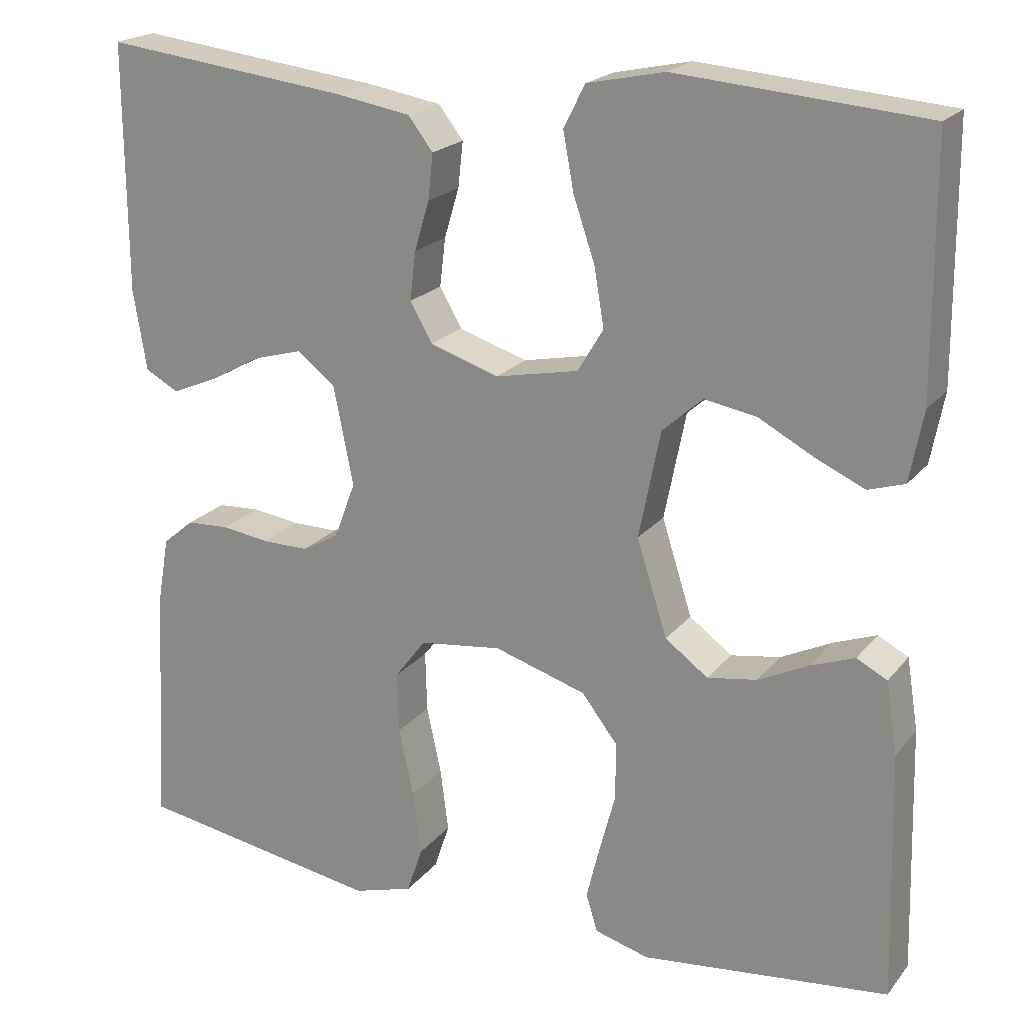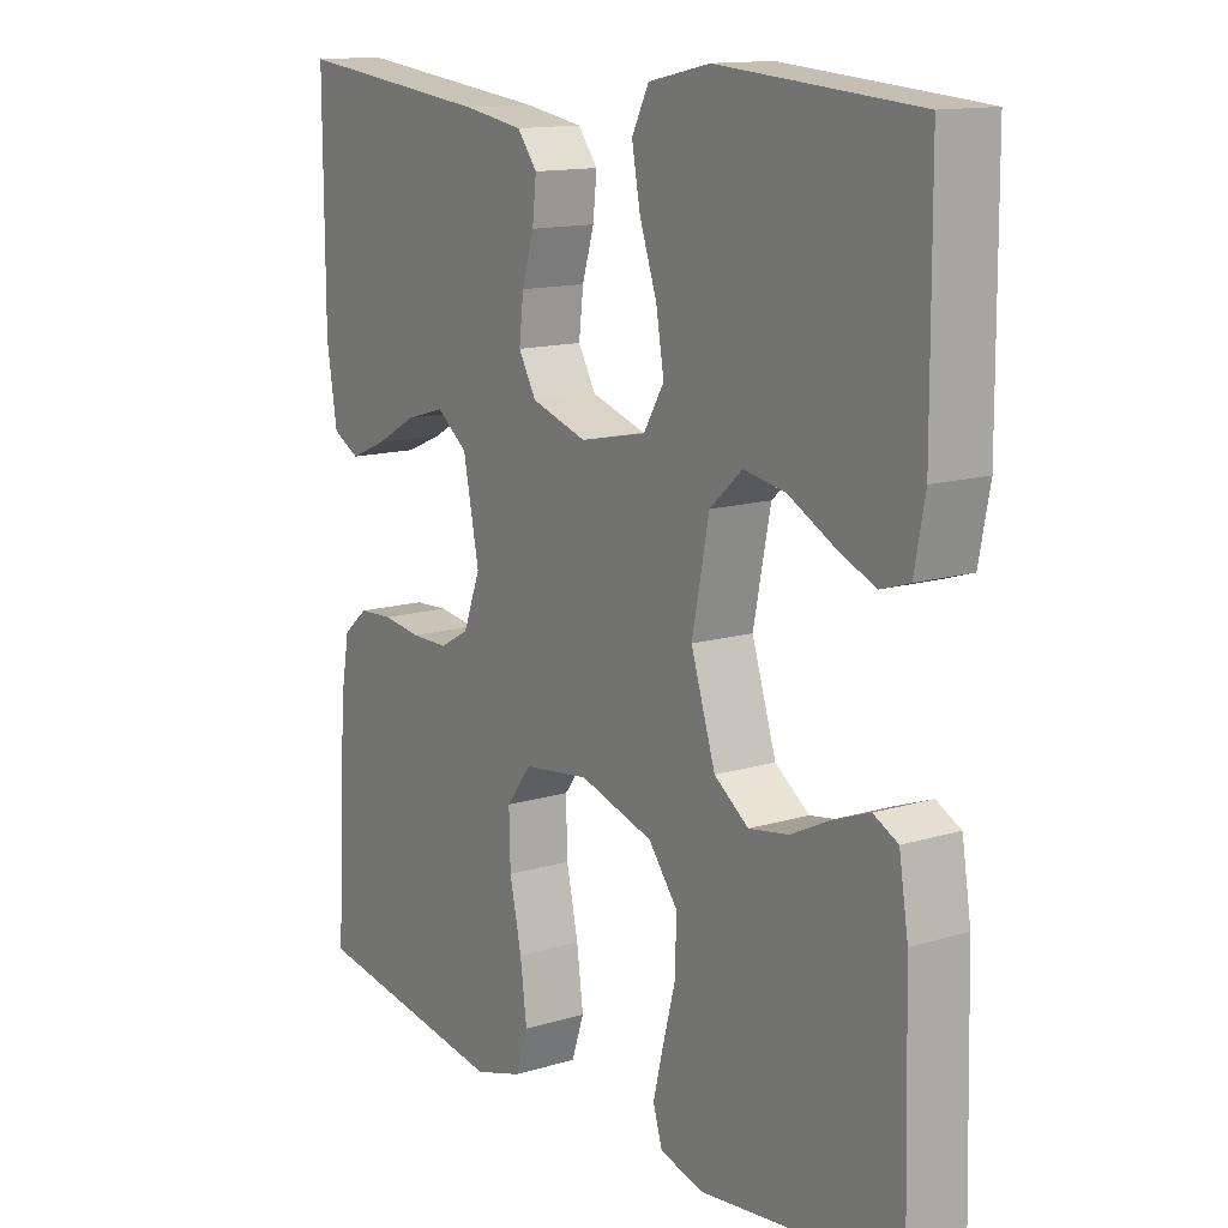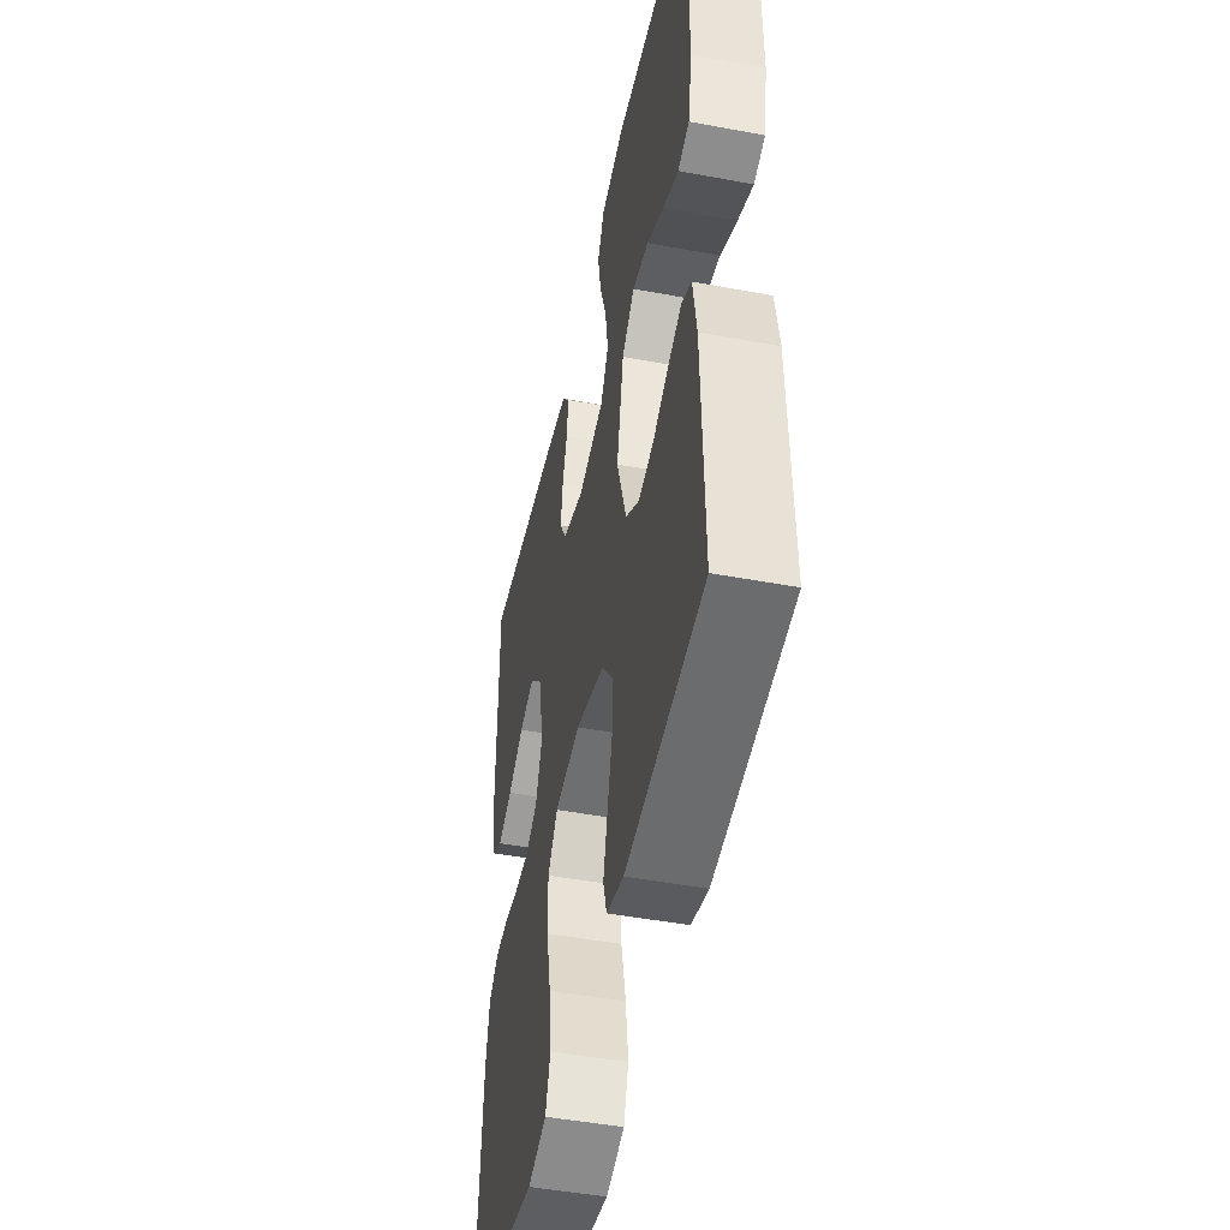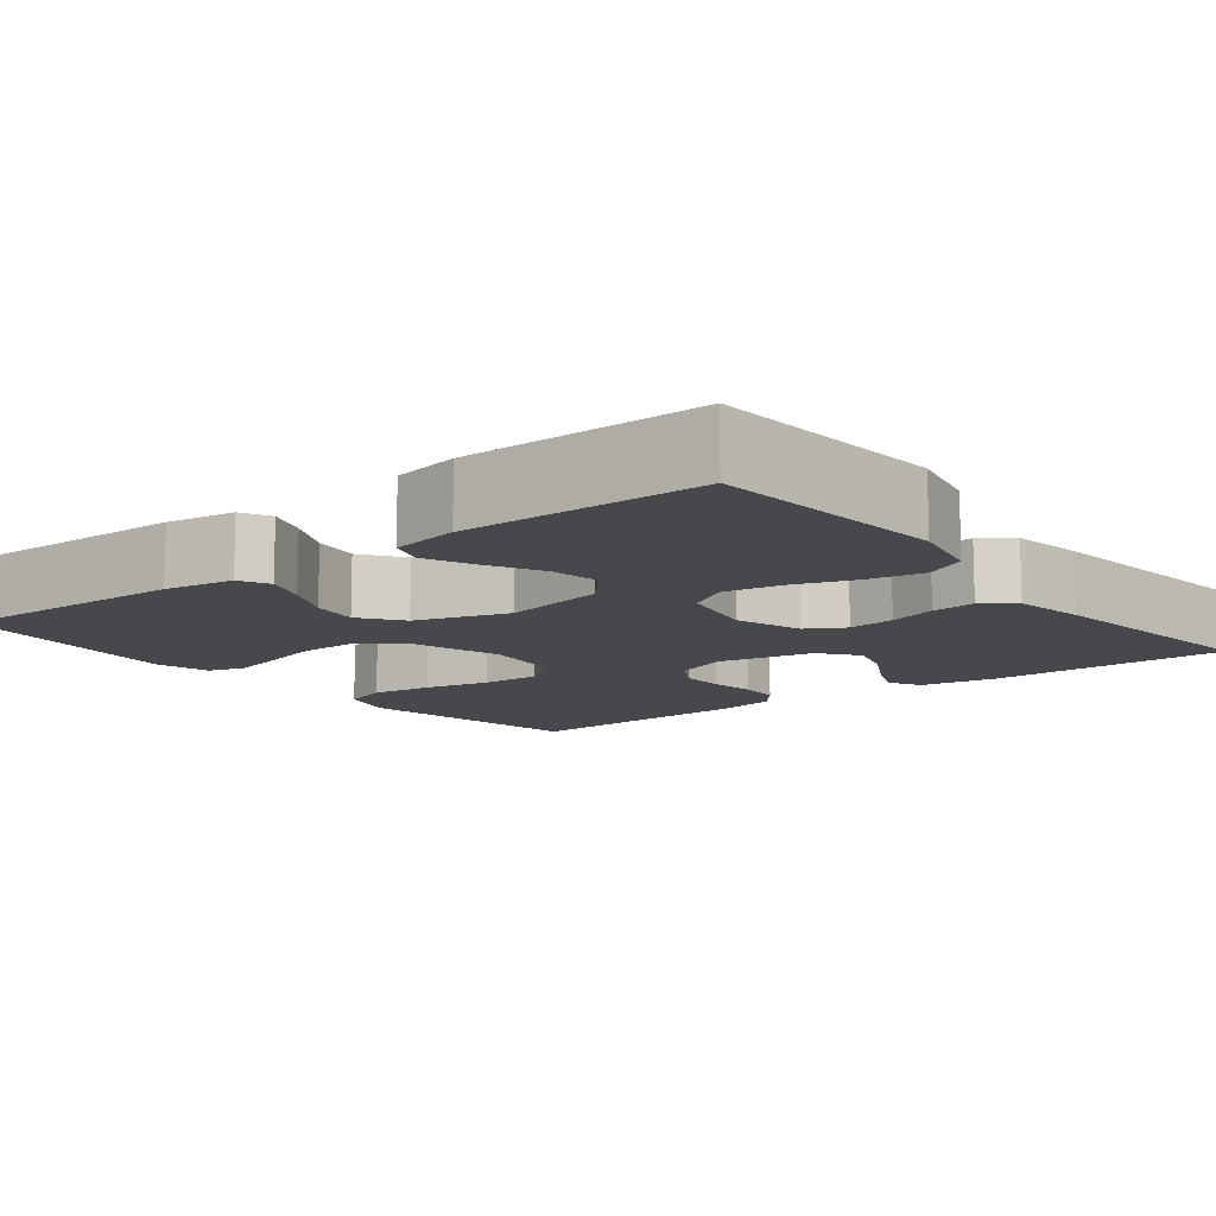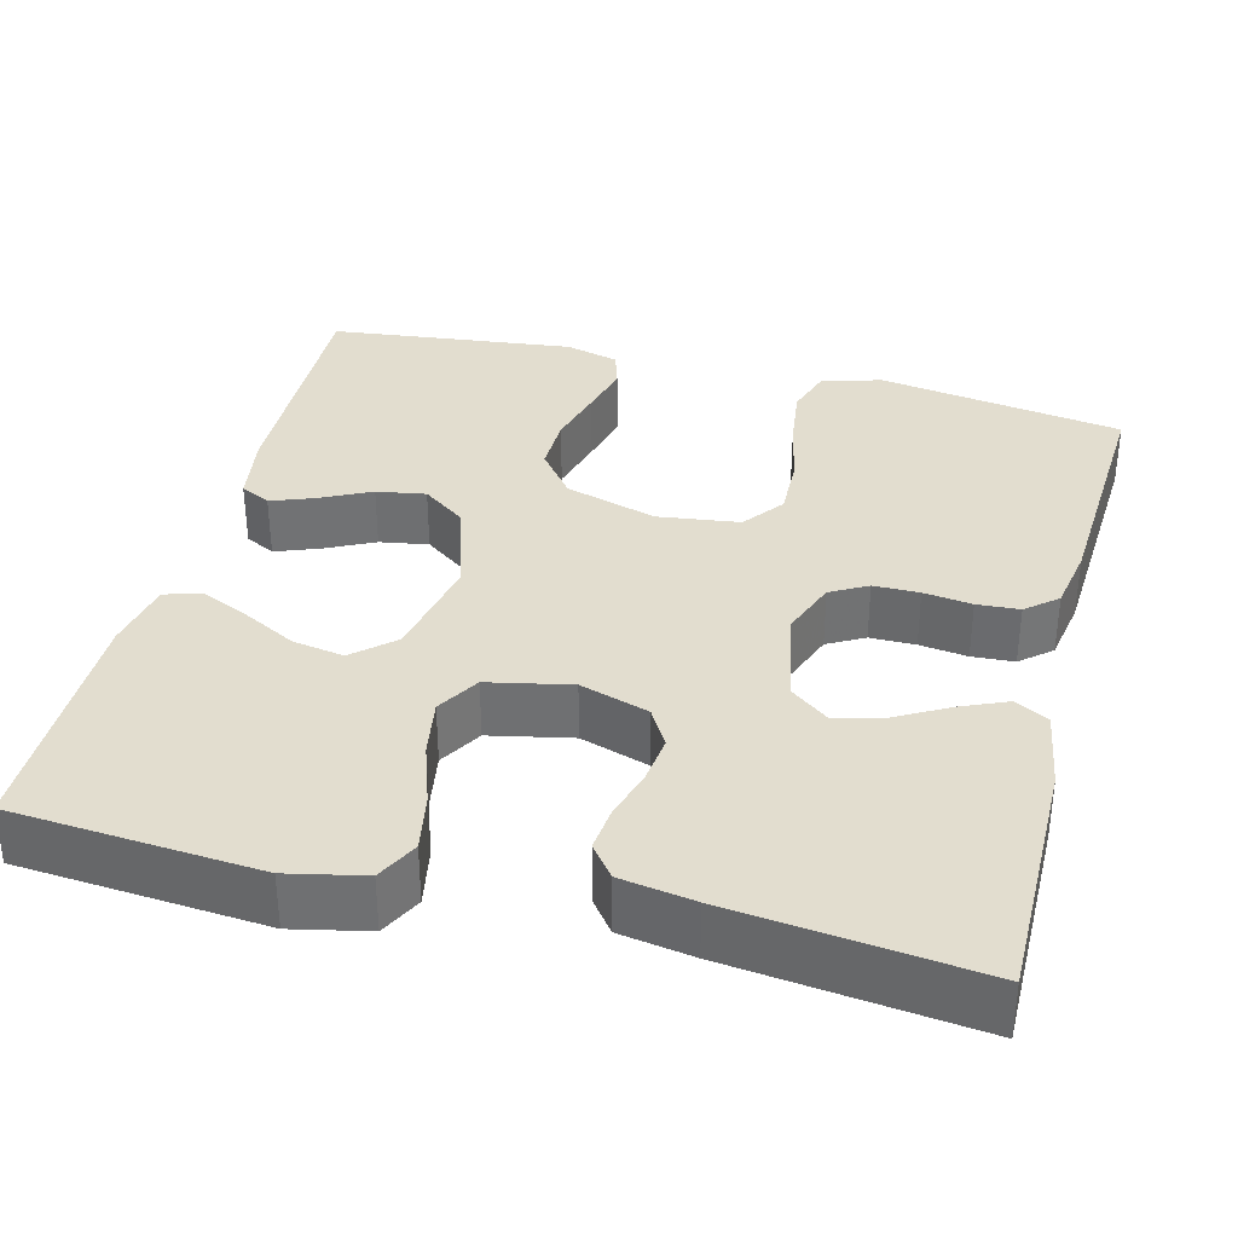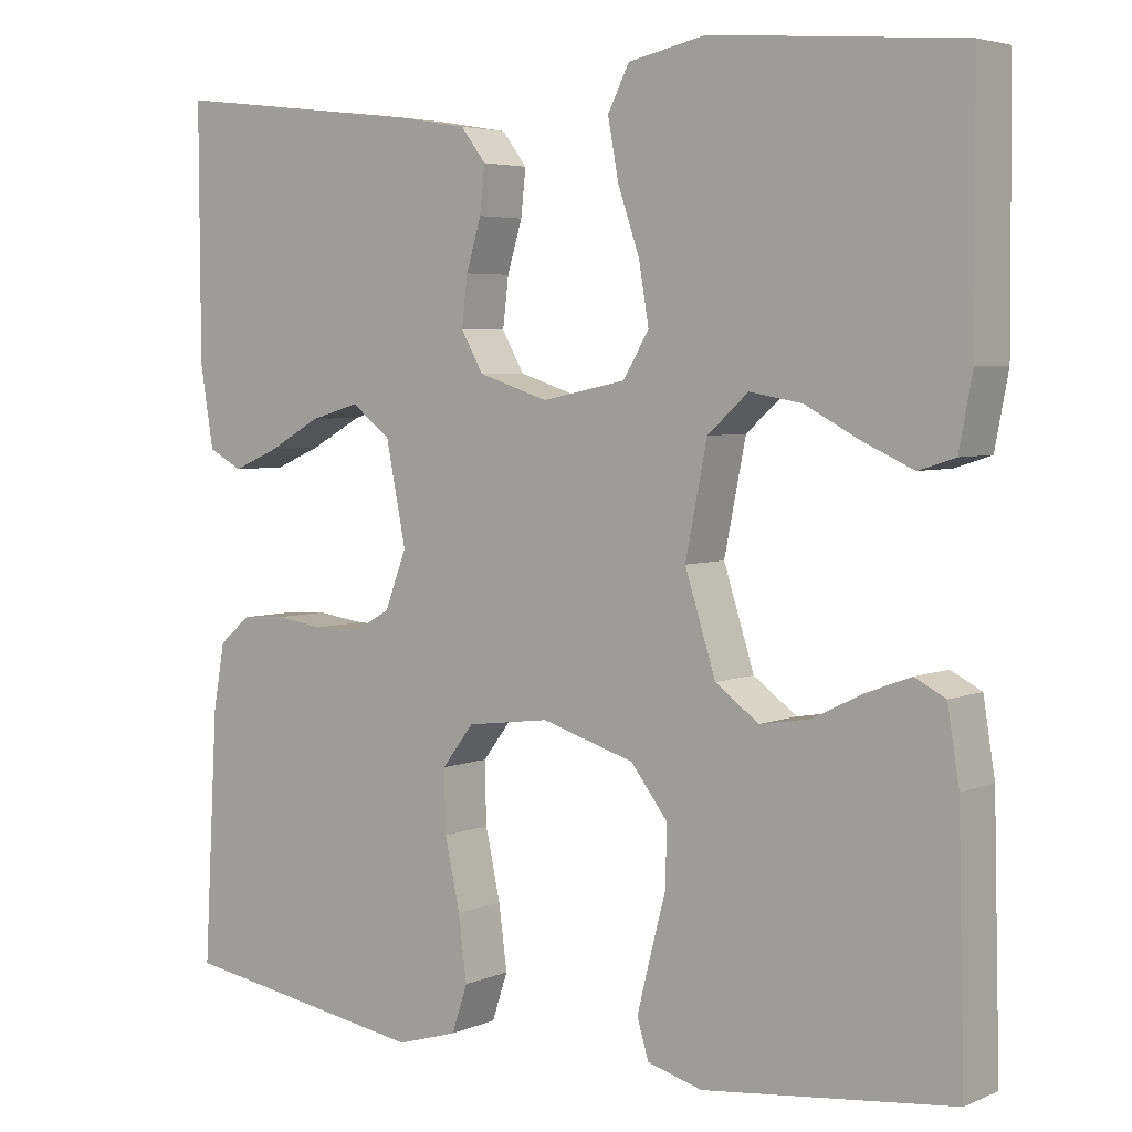
<metadata>
{"format":"obj","ext":"obj","renderer":"f3d","projection":"perspective","resolution":1024,"background":"white","views":[{"elev":20.6,"azim":-152.6,"up":"+Z"},{"elev":13.5,"azim":-124.4,"up":"+Z"},{"elev":-47.1,"azim":-101.9,"up":"+Z"},{"elev":-11.4,"azim":-51.9,"up":"+Y"},{"elev":34.9,"azim":14.3,"up":"+Y"},{"elev":4.5,"azim":-142.8,"up":"+Z"}]}
</metadata>
<code>
v 0.5 0.07 -0.5
v 0.2 0.07 -0.548
v 0.127 0.07 -0.526
v 0.108 0.07 -0.469
v 0.118 0.07 -0.392
v 0.136 0.07 -0.309
v 0.138 0.07 -0.235
v 0.1 0.07 -0.185
v 0 0.07 -0.172
v -0.112 0.07 -0.206
v -0.156 0.07 -0.263
v -0.155 0.07 -0.333
v -0.136 0.07 -0.405
v -0.12 0.07 -0.47
v -0.134 0.07 -0.516
v -0.2 0.07 -0.534
v -0.5 0.07 -0.5
v -0.492 0.07 -0.2
v -0.478 0.07 -0.113
v -0.441 0.07 -0.094
v -0.388 0.07 -0.114
v -0.327 0.07 -0.144
v -0.267 0.07 -0.154
v -0.215 0.07 -0.116
v -0.178 0.07 0
v -0.204 0.07 0.13
v -0.253 0.07 0.174
v -0.316 0.07 0.163
v -0.382 0.07 0.128
v -0.442 0.07 0.101
v -0.486 0.07 0.115
v -0.502 0.07 0.2
v -0.5 0.07 0.5
v -0.2 0.07 0.524
v -0.107 0.07 0.504
v -0.081 0.07 0.453
v -0.094 0.07 0.383
v -0.12 0.07 0.307
v -0.132 0.07 0.236
v -0.101 0.07 0.184
v 0 0.07 0.163
v 0.084 0.07 0.19
v 0.111 0.07 0.237
v 0.104 0.07 0.296
v 0.086 0.07 0.356
v 0.08 0.07 0.411
v 0.11 0.07 0.45
v 0.2 0.07 0.465
v 0.5 0.07 0.5
v 0.499 0.07 0.2
v 0.483 0.07 0.102
v 0.442 0.07 0.08
v 0.386 0.07 0.104
v 0.323 0.07 0.139
v 0.264 0.07 0.156
v 0.217 0.07 0.12
v 0.193 0.07 0
v 0.219 0.07 -0.069
v 0.264 0.07 -0.094
v 0.32 0.07 -0.094
v 0.379 0.07 -0.086
v 0.431 0.07 -0.089
v 0.469 0.07 -0.121
v 0.483 0.07 -0.2
v 0.5 0 -0.5
v 0.2 0 -0.548
v 0.127 0 -0.526
v 0.108 0 -0.469
v 0.118 0 -0.392
v 0.136 0 -0.309
v 0.138 0 -0.235
v 0.1 0 -0.185
v 0 0 -0.172
v -0.112 0 -0.206
v -0.156 0 -0.263
v -0.155 0 -0.333
v -0.136 0 -0.405
v -0.12 0 -0.47
v -0.134 0 -0.516
v -0.2 0 -0.534
v -0.5 0 -0.5
v -0.492 0 -0.2
v -0.478 0 -0.113
v -0.441 0 -0.094
v -0.388 0 -0.114
v -0.327 0 -0.144
v -0.267 0 -0.154
v -0.215 0 -0.116
v -0.178 0 0
v -0.204 0 0.13
v -0.253 0 0.174
v -0.316 0 0.163
v -0.382 0 0.128
v -0.442 0 0.101
v -0.486 0 0.115
v -0.502 0 0.2
v -0.5 0 0.5
v -0.2 0 0.524
v -0.107 0 0.504
v -0.081 0 0.453
v -0.094 0 0.383
v -0.12 0 0.307
v -0.132 0 0.236
v -0.101 0 0.184
v 0 0 0.163
v 0.084 0 0.19
v 0.111 0 0.237
v 0.104 0 0.296
v 0.086 0 0.356
v 0.08 0 0.411
v 0.11 0 0.45
v 0.2 0 0.465
v 0.5 0 0.5
v 0.499 0 0.2
v 0.483 0 0.102
v 0.442 0 0.08
v 0.386 0 0.104
v 0.323 0 0.139
v 0.264 0 0.156
v 0.217 0 0.12
v 0.193 0 0
v 0.219 0 -0.069
v 0.264 0 -0.094
v 0.32 0 -0.094
v 0.379 0 -0.086
v 0.431 0 -0.089
v 0.469 0 -0.121
v 0.483 0 -0.2
f 4 5 6
f 3 4 6
f 2 3 6
f 1 2 6
f 64 1 6
f 63 64 6
f 62 63 6
f 61 62 6
f 60 61 6
f 59 60 6 7
f 58 59 7 8
f 57 58 8 9
f 56 57 9 10
f 52 53 54
f 51 52 54
f 50 51 54
f 49 50 54
f 48 49 54
f 47 48 54
f 46 47 54
f 45 46 54
f 44 45 54
f 43 44 54 55
f 42 43 55 56
f 36 37 38
f 35 36 38
f 34 35 38
f 33 34 38
f 32 33 38
f 31 32 38
f 30 31 38
f 29 30 38
f 28 29 38
f 27 28 38 39
f 26 27 39 40
f 20 21 22
f 19 20 22
f 18 19 22
f 17 18 22
f 16 17 22
f 15 16 22
f 14 15 22
f 13 14 22
f 12 13 22
f 11 12 22 23
f 10 11 23 24
f 10 24 25
f 56 10 25
f 42 56 25
f 41 42 25
f 25 26 40 41
f 70 69 68
f 70 68 67
f 70 67 66
f 70 66 65
f 70 65 128
f 70 128 127
f 70 127 126
f 70 126 125
f 70 125 124
f 71 70 124 123
f 72 71 123 122
f 73 72 122 121
f 74 73 121 120
f 118 117 116
f 118 116 115
f 118 115 114
f 118 114 113
f 118 113 112
f 118 112 111
f 118 111 110
f 118 110 109
f 118 109 108
f 119 118 108 107
f 120 119 107 106
f 102 101 100
f 102 100 99
f 102 99 98
f 102 98 97
f 102 97 96
f 102 96 95
f 102 95 94
f 102 94 93
f 102 93 92
f 103 102 92 91
f 104 103 91 90
f 86 85 84
f 86 84 83
f 86 83 82
f 86 82 81
f 86 81 80
f 86 80 79
f 86 79 78
f 86 78 77
f 86 77 76
f 87 86 76 75
f 88 87 75 74
f 89 88 74
f 89 74 120
f 89 120 106
f 89 106 105
f 105 104 90 89
f 1 65 66 2
f 2 66 67 3
f 3 67 68 4
f 4 68 69 5
f 5 69 70 6
f 6 70 71 7
f 7 71 72 8
f 8 72 73 9
f 9 73 74 10
f 10 74 75 11
f 11 75 76 12
f 12 76 77 13
f 13 77 78 14
f 14 78 79 15
f 15 79 80 16
f 16 80 81 17
f 17 81 82 18
f 18 82 83 19
f 19 83 84 20
f 20 84 85 21
f 21 85 86 22
f 22 86 87 23
f 23 87 88 24
f 24 88 89 25
f 25 89 90 26
f 26 90 91 27
f 27 91 92 28
f 28 92 93 29
f 29 93 94 30
f 30 94 95 31
f 31 95 96 32
f 32 96 97 33
f 33 97 98 34
f 34 98 99 35
f 35 99 100 36
f 36 100 101 37
f 37 101 102 38
f 38 102 103 39
f 39 103 104 40
f 40 104 105 41
f 41 105 106 42
f 42 106 107 43
f 43 107 108 44
f 44 108 109 45
f 45 109 110 46
f 46 110 111 47
f 47 111 112 48
f 48 112 113 49
f 49 113 114 50
f 50 114 115 51
f 51 115 116 52
f 52 116 117 53
f 53 117 118 54
f 54 118 119 55
f 55 119 120 56
f 56 120 121 57
f 57 121 122 58
f 58 122 123 59
f 59 123 124 60
f 60 124 125 61
f 61 125 126 62
f 62 126 127 63
f 63 127 128 64
f 64 128 65 1

</code>
